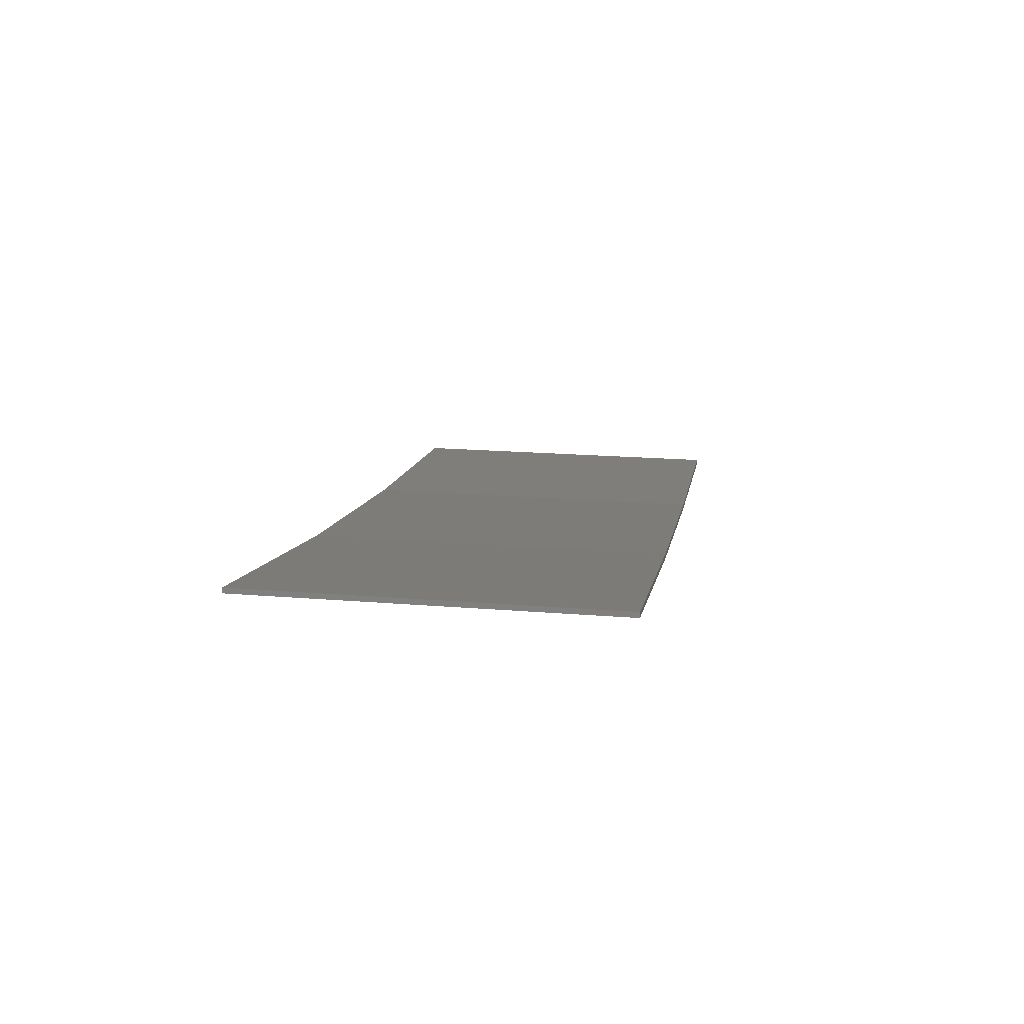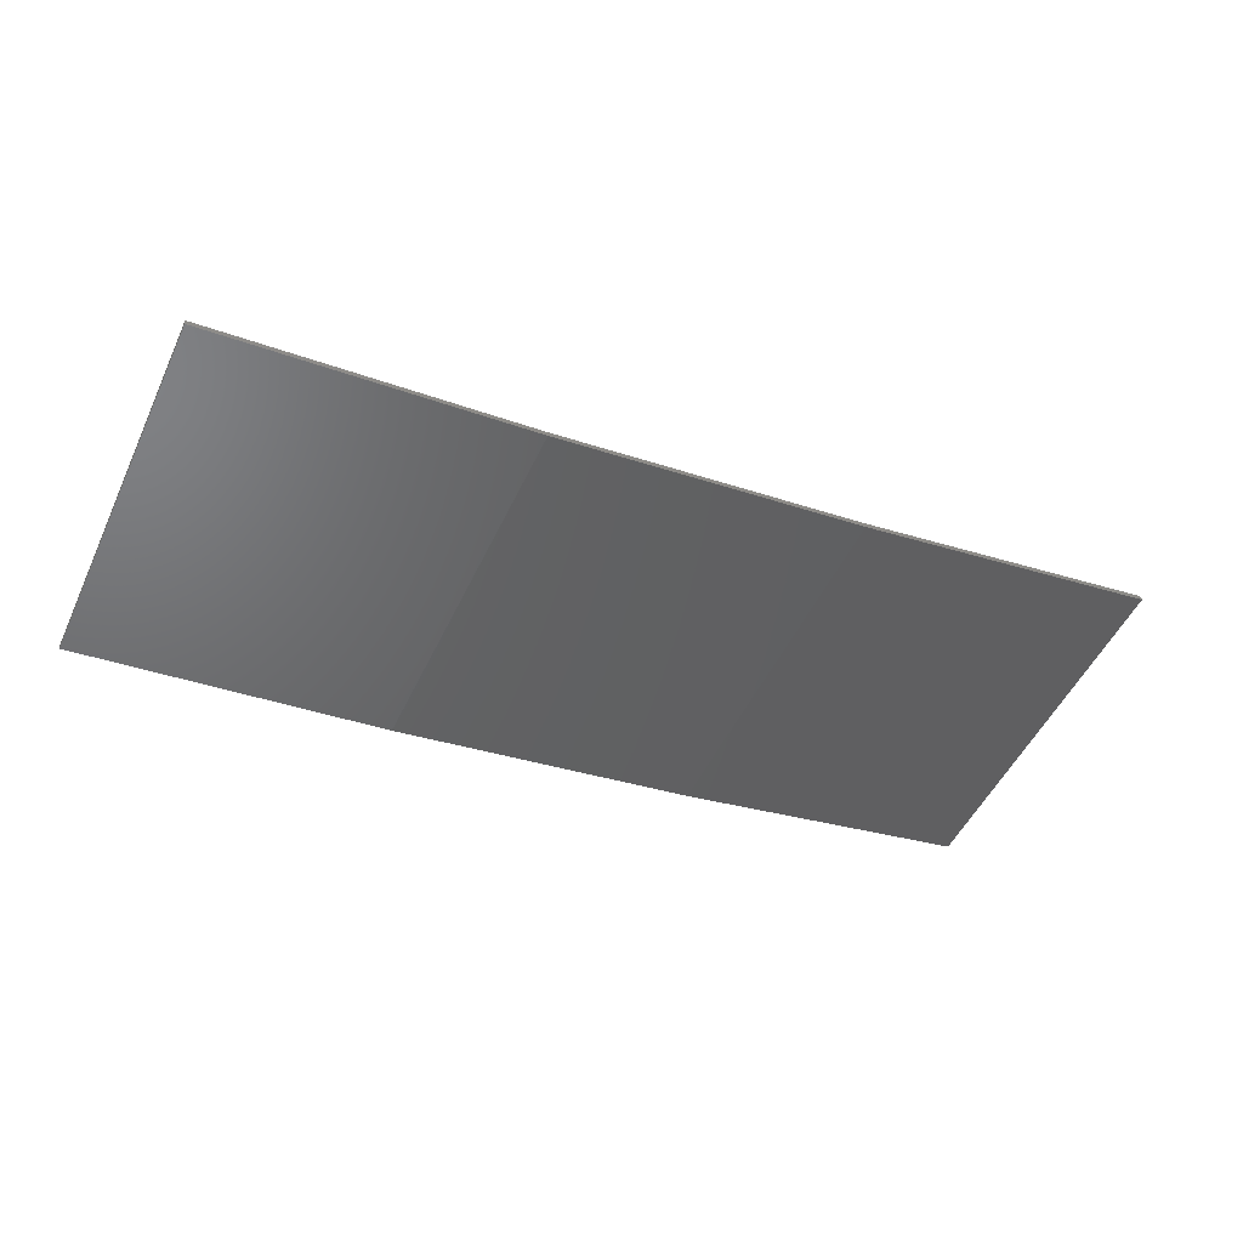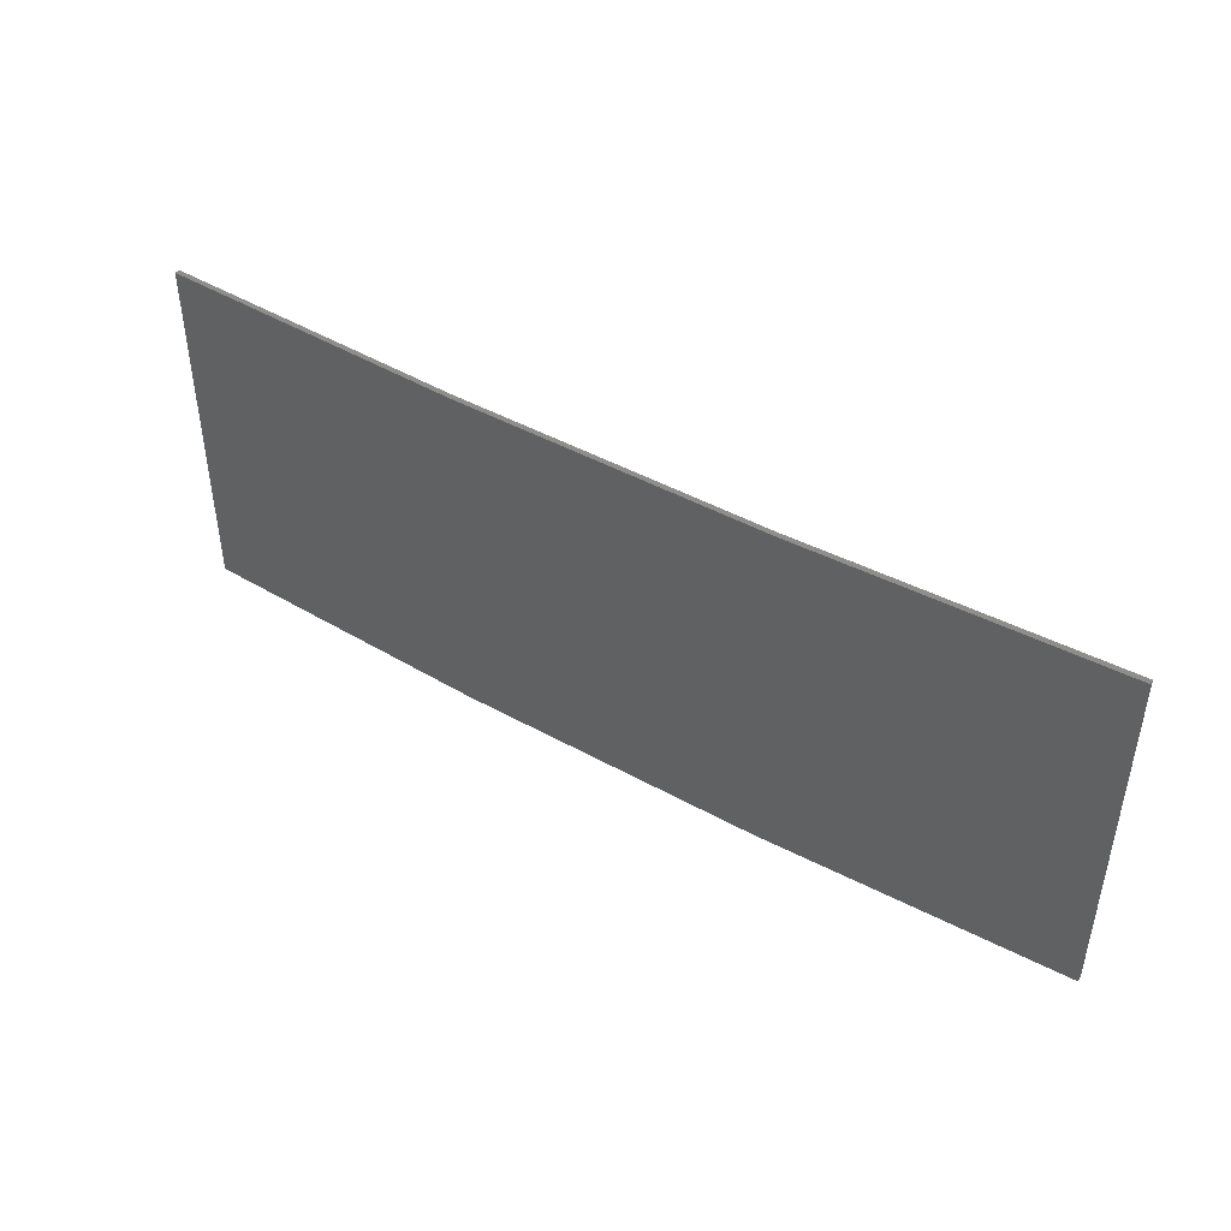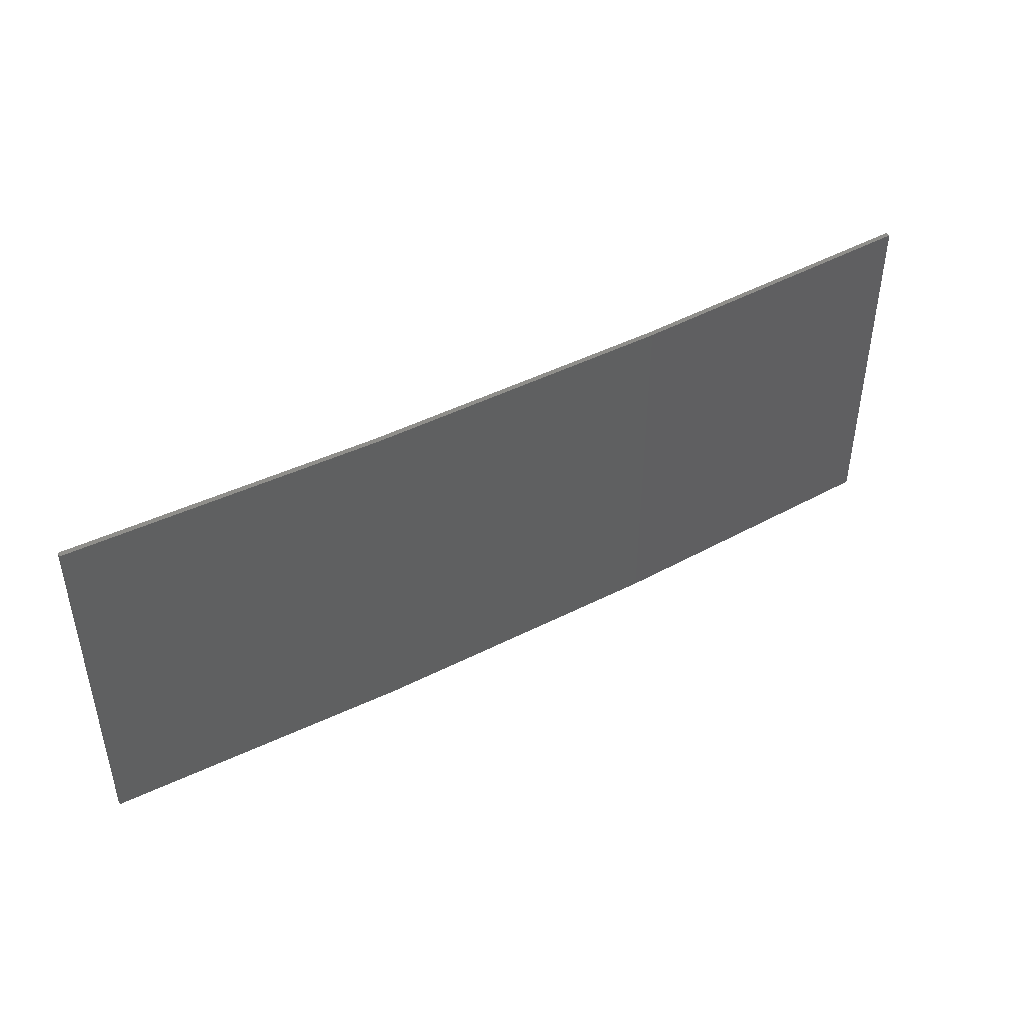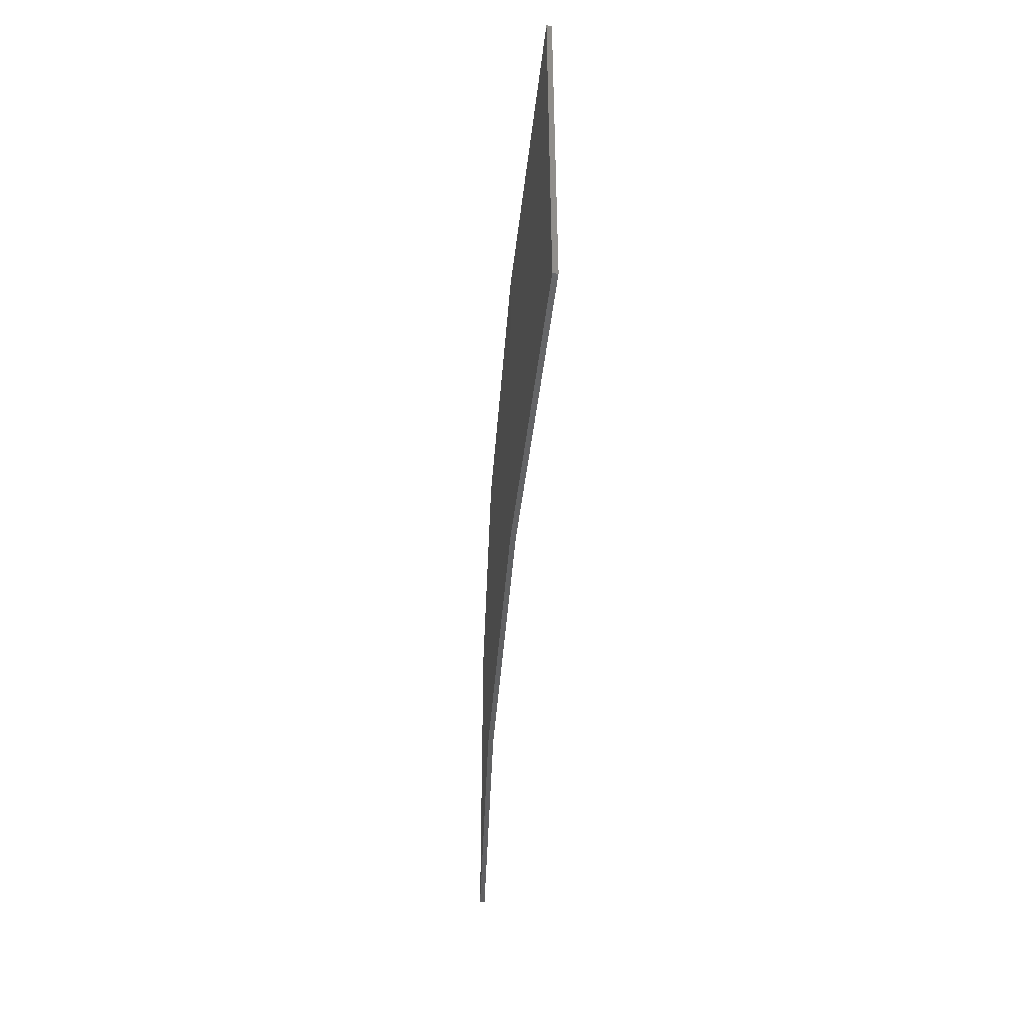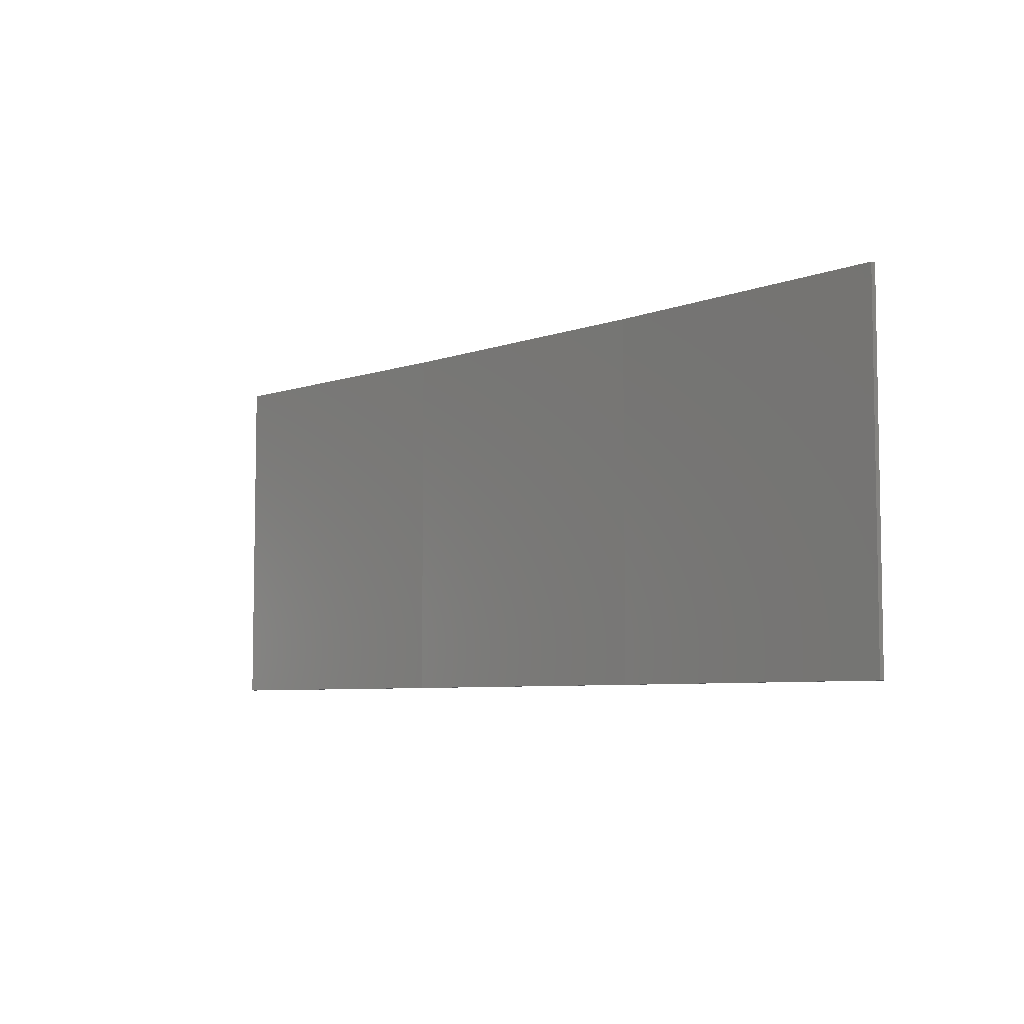
<metadata>
{"format":"stl","ext":"stl","renderer":"f3d","projection":"perspective","resolution":1024,"background":"white","views":[{"elev":18.7,"azim":-81.0,"up":"+Y"},{"elev":-51.3,"azim":155.1,"up":"+Y"},{"elev":44.5,"azim":24.0,"up":"+Z"},{"elev":44.5,"azim":-39.7,"up":"+Z"},{"elev":-43.6,"azim":76.8,"up":"+Z"},{"elev":-6.2,"azim":-141.3,"up":"+Z"}]}
</metadata>
<code>
# stl→obj: 16 verts, 28 faces
v -12.92 -3.477 145.7
v -9.877 -3.851 145.7
v -9.877 -3.851 149.3
v -12.92 -3.477 149.3
v -15.95 -2.999 145.7
v -15.95 -2.999 149.3
v -18.96 -2.419 145.7
v -18.96 -2.419 149.3
v -18.95 -2.37 145.7
v -18.95 -2.37 149.3
v -9.872 -3.801 149.3
v -9.872 -3.801 145.7
v -12.91 -3.427 149.3
v -12.91 -3.427 145.7
v -15.94 -2.95 145.7
v -15.94 -2.95 149.3
f 1 2 3
f 1 3 4
f 5 4 6
f 5 1 4
f 7 6 8
f 7 5 6
f 9 7 8
f 9 8 10
f 11 12 13
f 12 14 13
f 13 15 16
f 14 15 13
f 16 9 10
f 15 9 16
f 12 11 3
f 2 12 3
f 15 5 9
f 9 5 7
f 14 1 15
f 15 1 5
f 12 2 14
f 14 2 1
f 6 16 10
f 6 10 8
f 4 13 16
f 4 16 6
f 3 11 13
f 3 13 4

</code>
